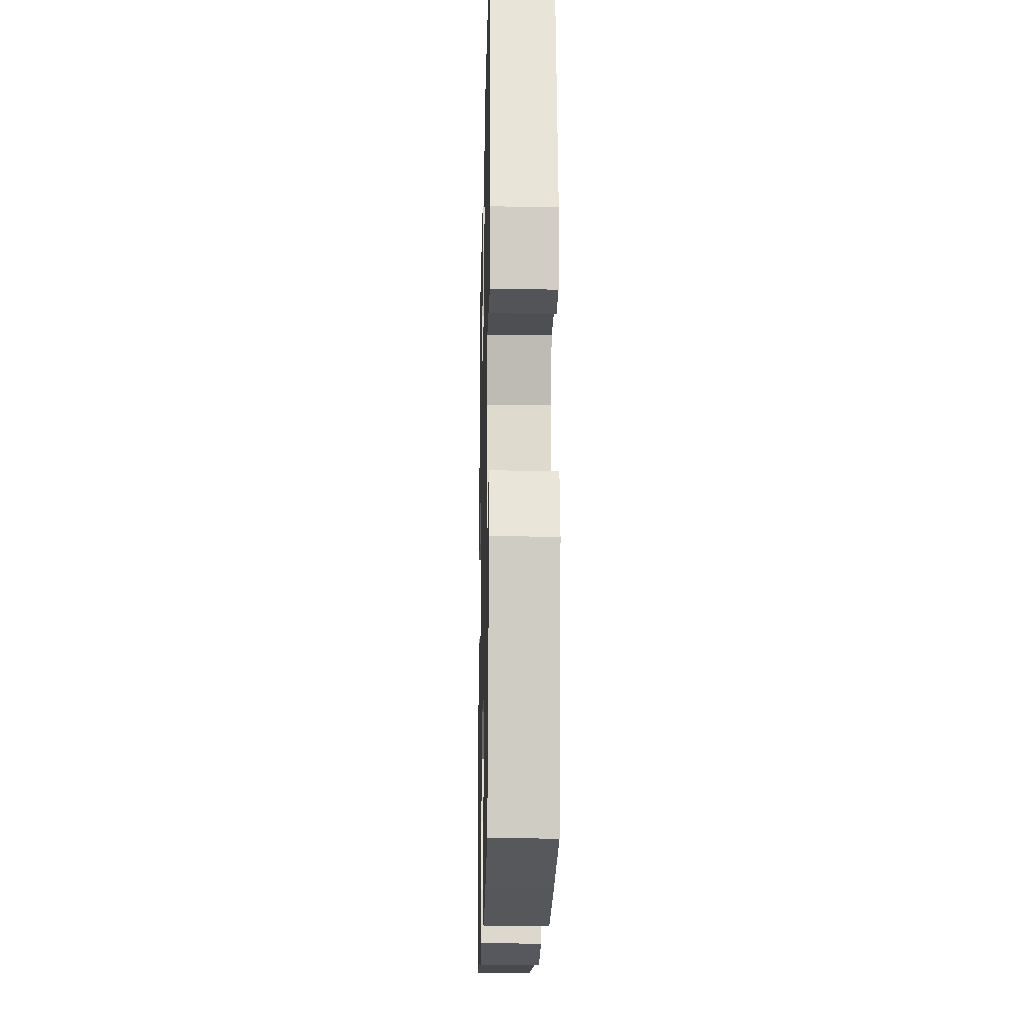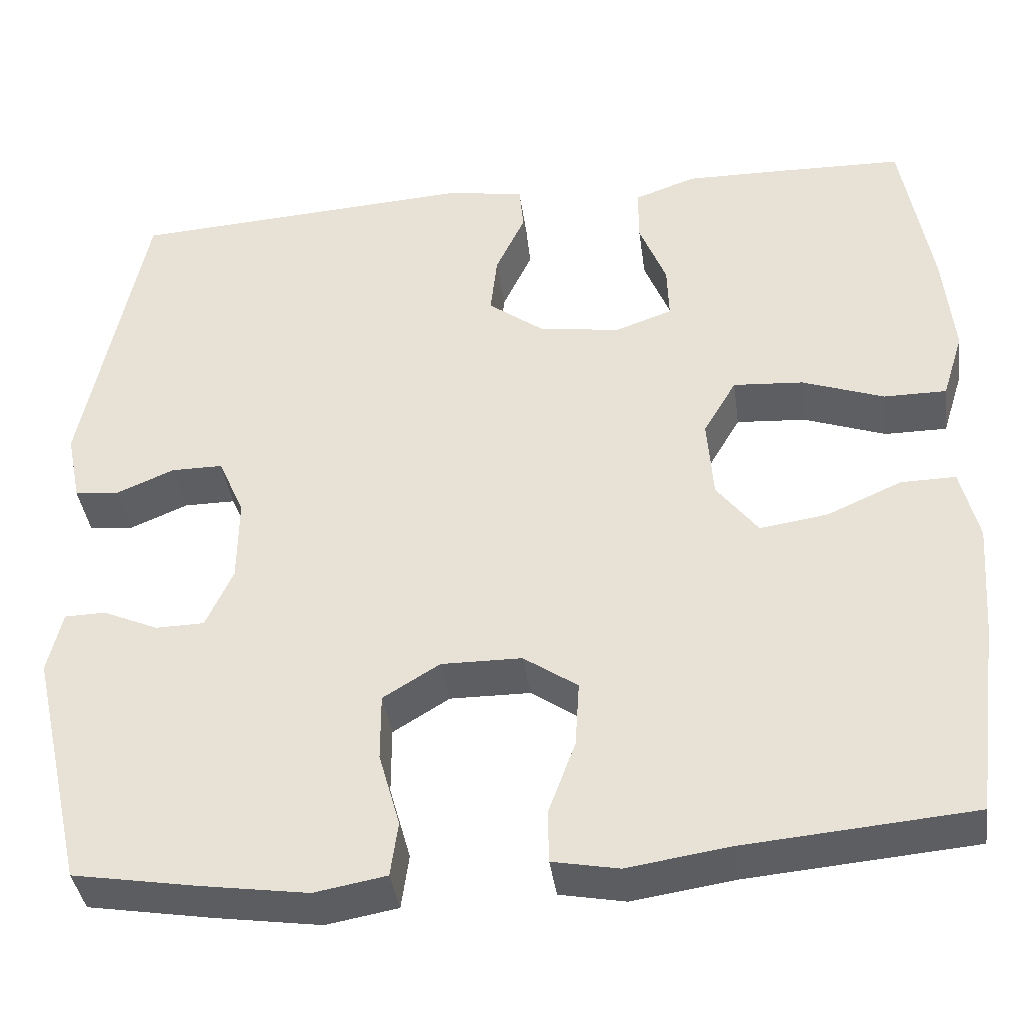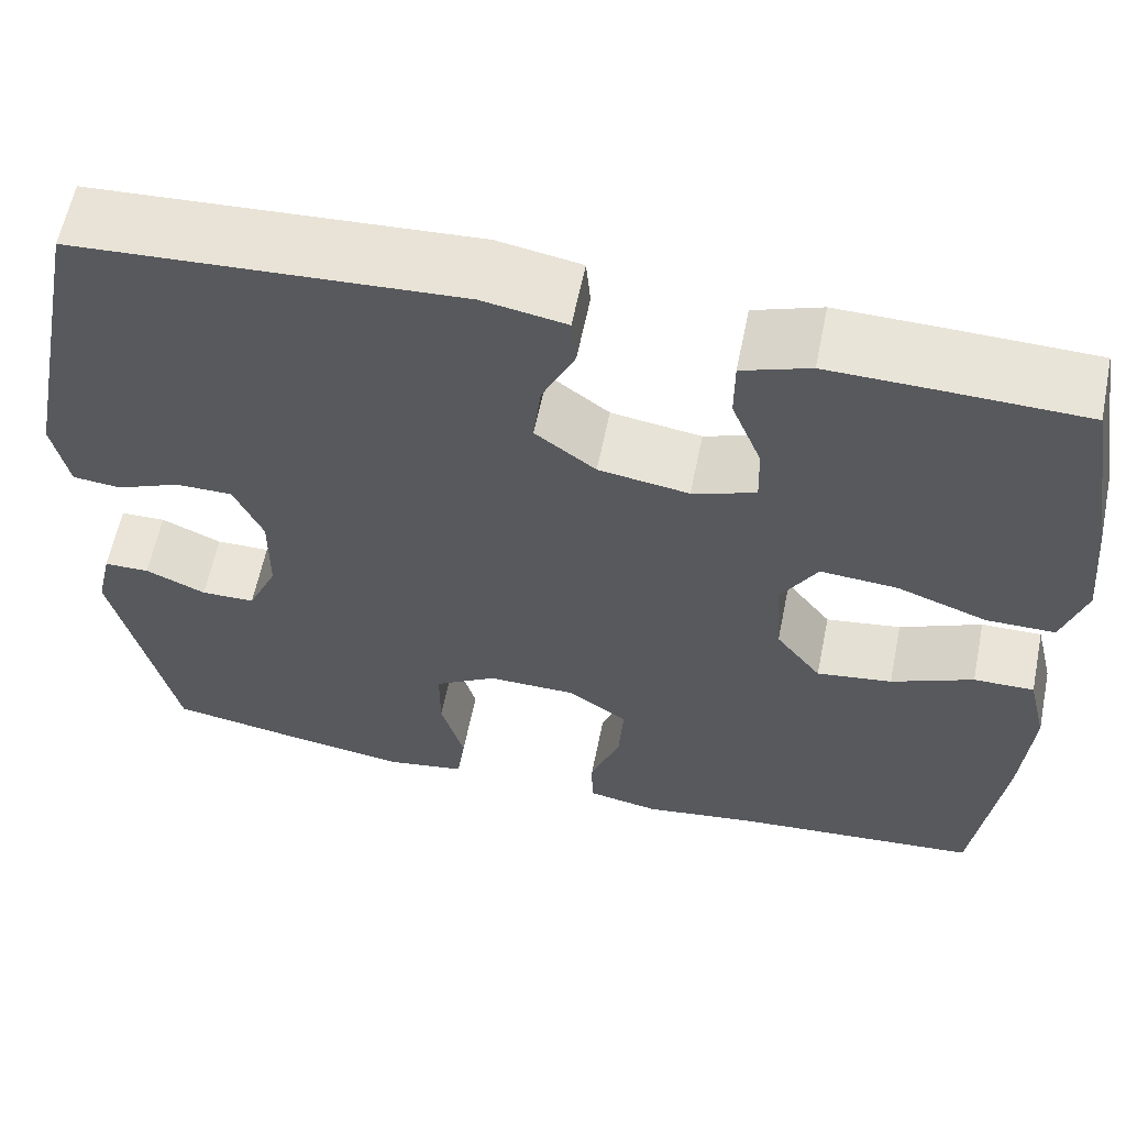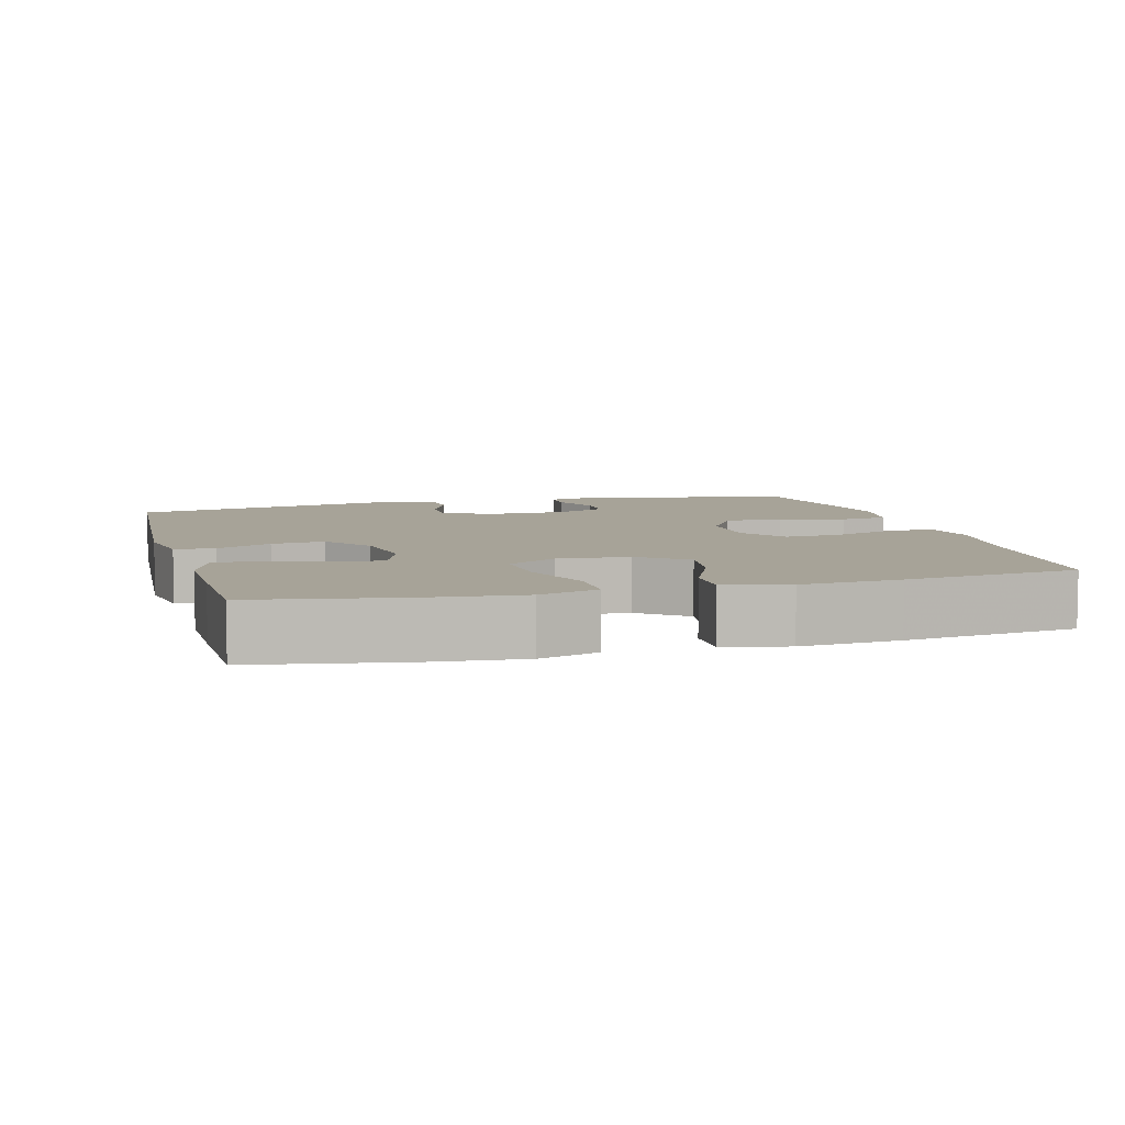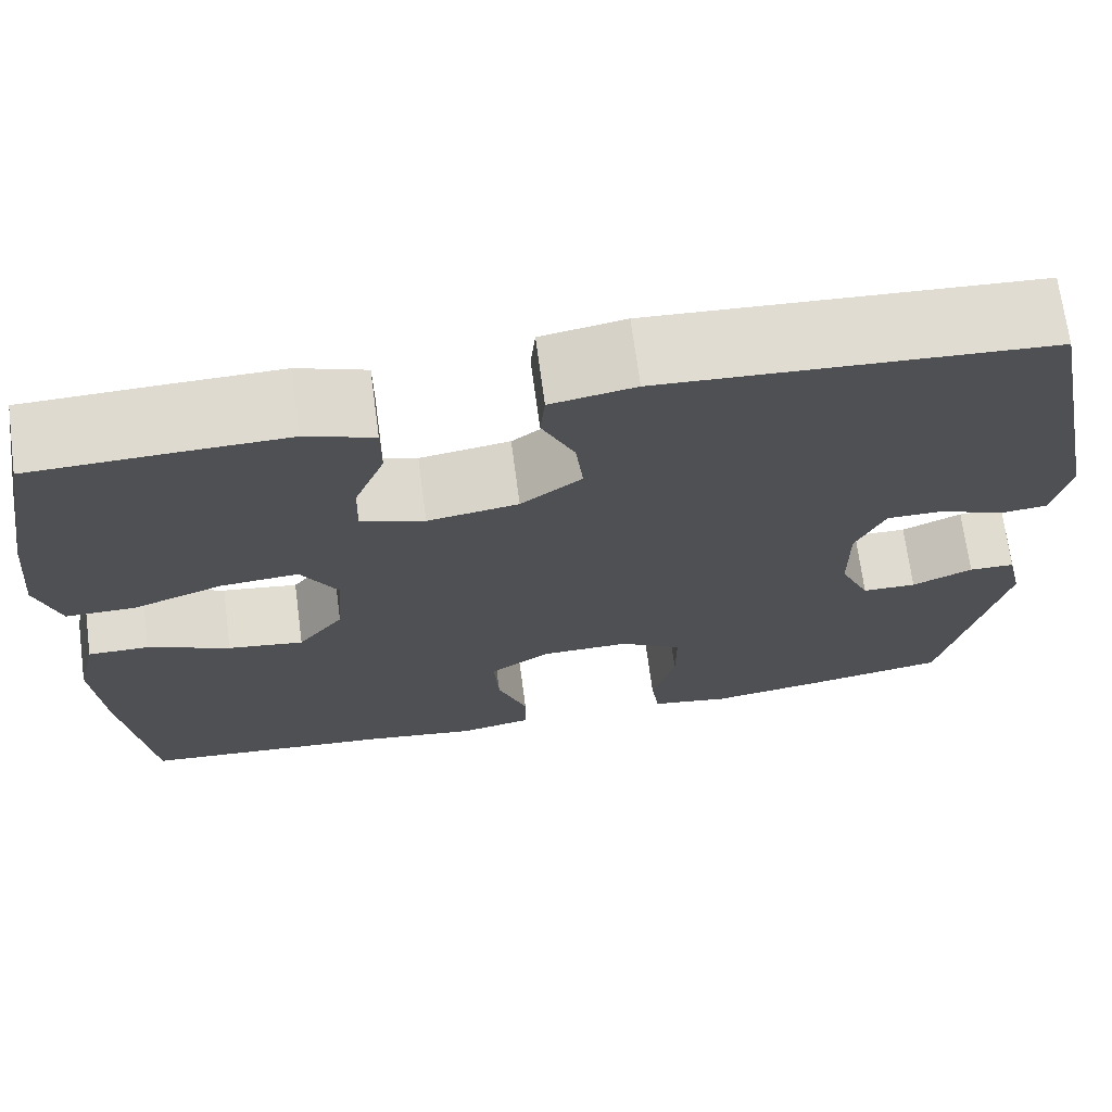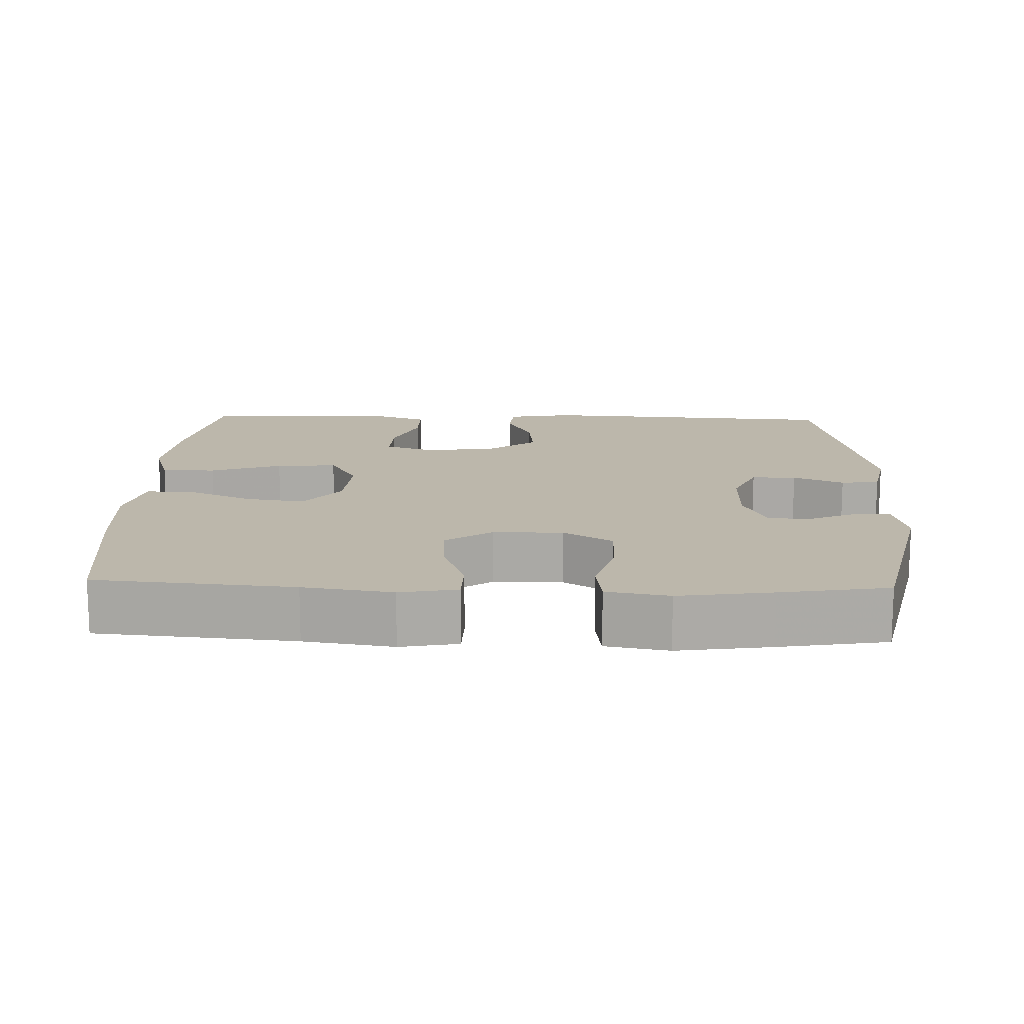
<metadata>
{"format":"obj","ext":"obj","renderer":"f3d","projection":"perspective","resolution":1024,"background":"white","views":[{"elev":-18.0,"azim":-91.3,"up":"+Z"},{"elev":-39.1,"azim":7.8,"up":"+Z"},{"elev":60.6,"azim":11.5,"up":"+Z"},{"elev":6.8,"azim":74.8,"up":"+Y"},{"elev":70.2,"azim":172.4,"up":"+Z"},{"elev":14.5,"azim":-178.0,"up":"+Y"}]}
</metadata>
<code>
v 0.5 0.07 0.5
v 0.535 0.07 0.297
v 0.547 0.07 0.172
v 0.522 0.07 0.092
v 0.448 0.07 0.092
v 0.351 0.07 0.127
v 0.268 0.07 0.133
v 0.229 0.07 0.066
v 0.236 0.07 -0.031
v 0.285 0.07 -0.095
v 0.366 0.07 -0.083
v 0.454 0.07 -0.044
v 0.519 0.07 -0.043
v 0.54 0.07 -0.13
v 0.53 0.07 -0.265
v 0.5 0.07 -0.5
v 0.231 0.07 -0.523
v 0.11 0.07 -0.541
v 0.032 0.07 -0.526
v 0.031 0.07 -0.464
v 0.063 0.07 -0.377
v 0.068 0.07 -0.299
v 0.004 0.07 -0.255
v -0.091 0.07 -0.254
v -0.158 0.07 -0.295
v -0.158 0.07 -0.375
v -0.133 0.07 -0.464
v -0.142 0.07 -0.529
v -0.227 0.07 -0.544
v -0.354 0.07 -0.525
v -0.5 0.07 -0.5
v -0.565 0.07 -0.214
v -0.548 0.07 -0.14
v -0.499 0.07 -0.139
v -0.434 0.07 -0.168
v -0.376 0.07 -0.167
v -0.344 0.07 -0.096
v -0.343 0.07 0.006
v -0.374 0.07 0.076
v -0.435 0.07 0.076
v -0.504 0.07 0.047
v -0.556 0.07 0.052
v -0.573 0.07 0.136
v -0.5 0.07 0.5
v -0.088 0.07 0.525
v 0.002 0.07 0.509
v 0.007 0.07 0.455
v -0.028 0.07 0.38
v -0.036 0.07 0.308
v 0.029 0.07 0.259
v 0.126 0.07 0.244
v 0.194 0.07 0.268
v 0.192 0.07 0.333
v 0.16 0.07 0.414
v 0.16 0.07 0.48
v 0.233 0.07 0.506
v 0.348 0.07 0.504
v 0.5 0 0.5
v 0.535 0 0.297
v 0.547 0 0.172
v 0.522 0 0.092
v 0.448 0 0.092
v 0.351 0 0.127
v 0.268 0 0.133
v 0.229 0 0.066
v 0.236 0 -0.031
v 0.285 0 -0.095
v 0.366 0 -0.083
v 0.454 0 -0.044
v 0.519 0 -0.043
v 0.54 0 -0.13
v 0.53 0 -0.265
v 0.5 0 -0.5
v 0.231 0 -0.523
v 0.11 0 -0.541
v 0.032 0 -0.526
v 0.031 0 -0.464
v 0.063 0 -0.377
v 0.068 0 -0.299
v 0.004 0 -0.255
v -0.091 0 -0.254
v -0.158 0 -0.295
v -0.158 0 -0.375
v -0.133 0 -0.464
v -0.142 0 -0.529
v -0.227 0 -0.544
v -0.354 0 -0.525
v -0.5 0 -0.5
v -0.565 0 -0.214
v -0.548 0 -0.14
v -0.499 0 -0.139
v -0.434 0 -0.168
v -0.376 0 -0.167
v -0.344 0 -0.096
v -0.343 0 0.006
v -0.374 0 0.076
v -0.435 0 0.076
v -0.504 0 0.047
v -0.556 0 0.052
v -0.573 0 0.136
v -0.5 0 0.5
v -0.088 0 0.525
v 0.002 0 0.509
v 0.007 0 0.455
v -0.028 0 0.38
v -0.036 0 0.308
v 0.029 0 0.259
v 0.126 0 0.244
v 0.194 0 0.268
v 0.192 0 0.333
v 0.16 0 0.414
v 0.16 0 0.48
v 0.233 0 0.506
v 0.348 0 0.504
f 53 54 55 56
f 52 53 56 57
f 45 46 47 48
f 45 48 49
f 44 45 49
f 43 44 49 50
f 40 41 42 43
f 39 40 43 50
f 32 33 34 35
f 32 35 36
f 31 32 36
f 30 31 36 37
f 26 27 28 29
f 25 26 29 30
f 18 19 20 21
f 17 18 21 22
f 16 17 22
f 15 16 22 23
f 11 12 13 14
f 10 11 14 15
f 3 4 5 6
f 3 6 7
f 2 3 7
f 52 57 1 2
f 51 52 2 7
f 38 39 50 51
f 37 38 51 7
f 25 30 37
f 24 25 37 7
f 23 24 7 8
f 10 15 23
f 9 10 23
f 8 9 23
f 113 112 111 110
f 114 113 110 109
f 105 104 103 102
f 106 105 102
f 106 102 101
f 107 106 101 100
f 100 99 98 97
f 107 100 97 96
f 92 91 90 89
f 93 92 89
f 93 89 88
f 94 93 88 87
f 86 85 84 83
f 87 86 83 82
f 78 77 76 75
f 79 78 75 74
f 79 74 73
f 80 79 73 72
f 71 70 69 68
f 72 71 68 67
f 63 62 61 60
f 64 63 60
f 64 60 59
f 59 58 114 109
f 64 59 109 108
f 108 107 96 95
f 64 108 95 94
f 94 87 82
f 64 94 82 81
f 65 64 81 80
f 80 72 67
f 80 67 66
f 80 66 65
f 1 58 59 2
f 2 59 60 3
f 3 60 61 4
f 4 61 62 5
f 5 62 63 6
f 6 63 64 7
f 7 64 65 8
f 8 65 66 9
f 9 66 67 10
f 10 67 68 11
f 11 68 69 12
f 12 69 70 13
f 13 70 71 14
f 14 71 72 15
f 15 72 73 16
f 16 73 74 17
f 17 74 75 18
f 18 75 76 19
f 19 76 77 20
f 20 77 78 21
f 21 78 79 22
f 22 79 80 23
f 23 80 81 24
f 24 81 82 25
f 25 82 83 26
f 26 83 84 27
f 27 84 85 28
f 28 85 86 29
f 29 86 87 30
f 30 87 88 31
f 31 88 89 32
f 32 89 90 33
f 33 90 91 34
f 34 91 92 35
f 35 92 93 36
f 36 93 94 37
f 37 94 95 38
f 38 95 96 39
f 39 96 97 40
f 40 97 98 41
f 41 98 99 42
f 42 99 100 43
f 43 100 101 44
f 44 101 102 45
f 45 102 103 46
f 46 103 104 47
f 47 104 105 48
f 48 105 106 49
f 49 106 107 50
f 50 107 108 51
f 51 108 109 52
f 52 109 110 53
f 53 110 111 54
f 54 111 112 55
f 55 112 113 56
f 56 113 114 57
f 57 114 58 1

</code>
